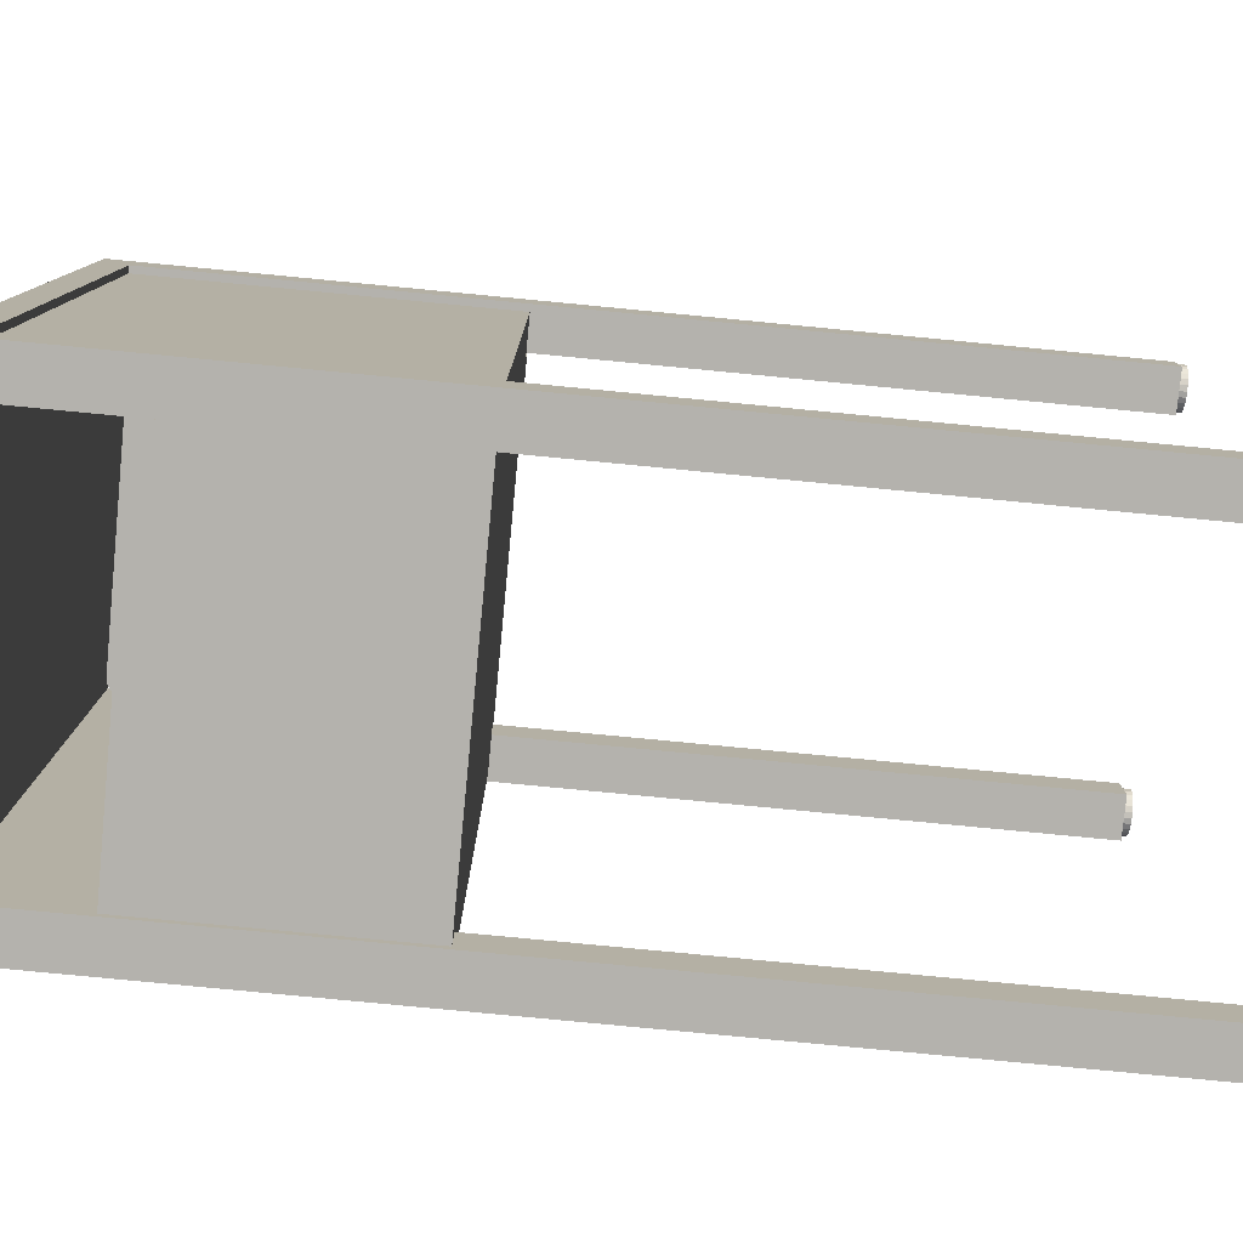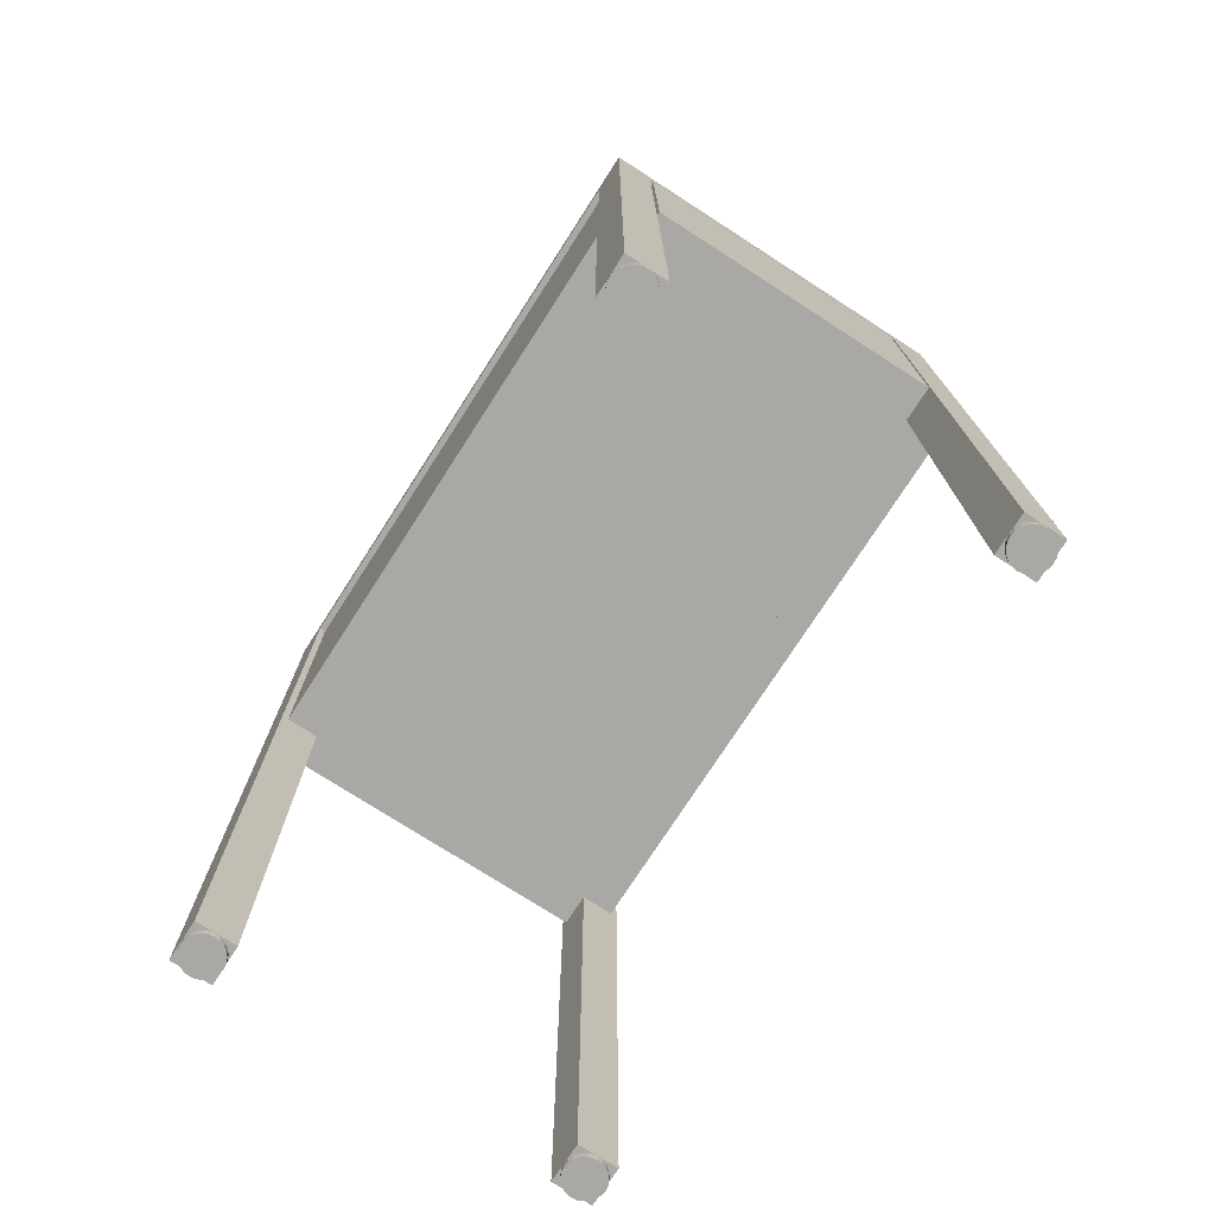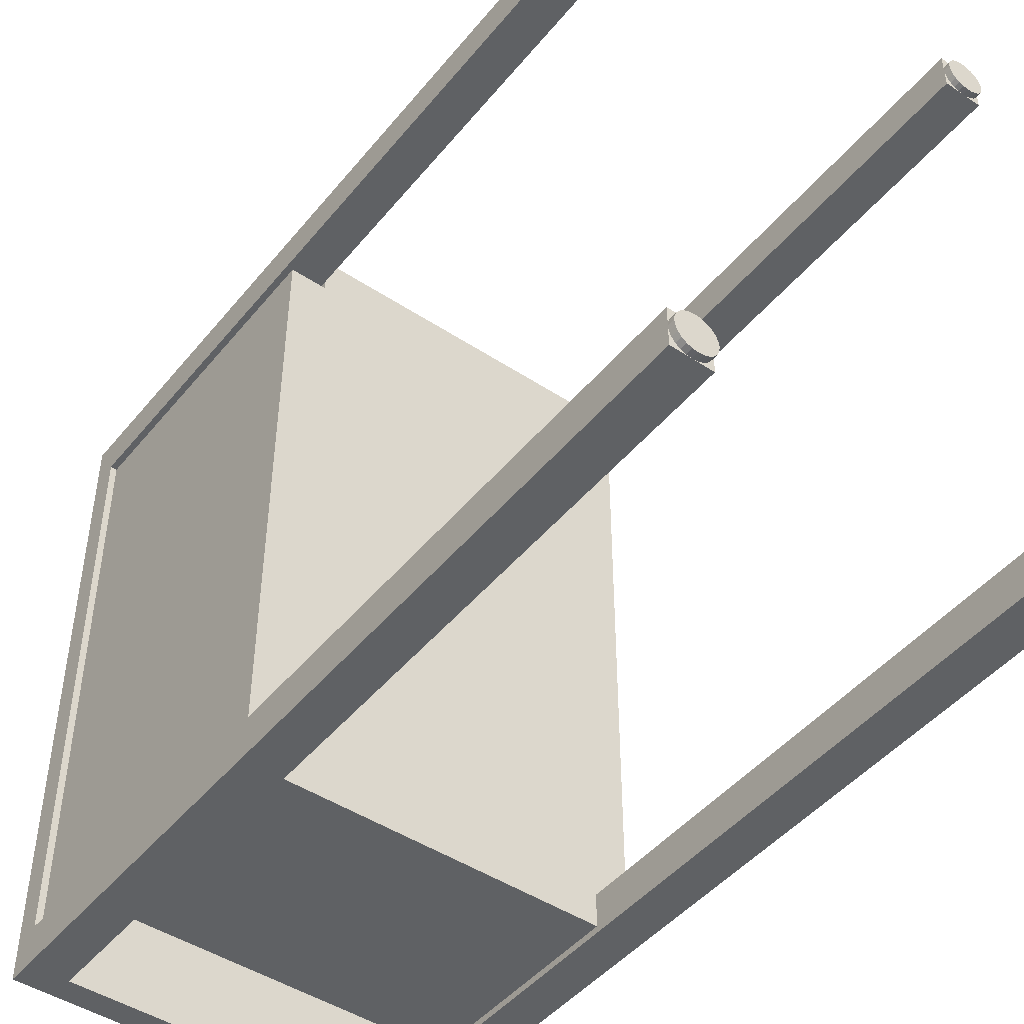
<metadata>
{"format":"obj","ext":"obj","renderer":"f3d","projection":"perspective","resolution":1024,"background":"white","views":[{"elev":-79.5,"azim":-95.5,"up":"+Z"},{"elev":-74.9,"azim":-32.8,"up":"+Y"},{"elev":-46.4,"azim":-37.0,"up":"+Z"}]}
</metadata>
<code>
g Mesh1 __________1_1 Group3 Group2 Group1 Model
v -0.1351 -0.3715 0.2815
v -0.1689 -0.3715 0.2815
v -0.152 -0.3715 0.2815
f 1 2 3
v -0.1689 0.3546 0.2815
f 2 1 4
v -0.1351 0.3546 0.2815
f 4 1 5
v -0.1351 -0.3715 0.2646
f 6 5 1
v -0.1351 0.3546 0.2477
f 6 7 5
v -0.1351 -0.3715 0.2477
f 7 6 8
v -0.1357 -0.3715 0.2602
f 9 8 6
v -0.1374 -0.3715 0.2561
f 8 9 10
v -0.1374 -0.3772 0.2561
f 9 11 10
v -0.1357 -0.3772 0.2602
f 11 9 12
f 6 12 9
v -0.1351 -0.3772 0.2646
f 12 6 13
v -0.1357 -0.3715 0.269
f 14 13 6
v -0.1357 -0.3772 0.269
f 13 14 15
v -0.1374 -0.3715 0.273
f 16 15 14
v -0.1374 -0.3772 0.273
f 15 16 17
v -0.1401 -0.3715 0.2765
f 18 17 16
v -0.1401 -0.3772 0.2765
f 17 18 19
v -0.1435 -0.3772 0.2792
f 18 20 19
v -0.1435 -0.3715 0.2792
f 20 18 21
f 18 1 21
f 16 1 18
f 14 1 16
f 1 14 6
v -0.1476 -0.3715 0.2809
f 21 1 22
f 22 1 3
v -0.152 -0.3772 0.2815
f 23 22 3
v -0.1476 -0.3772 0.2809
f 22 23 24
v -0.1476 -0.3772 0.2483
f 25 24 23
v -0.1435 -0.3772 0.25
f 26 24 25
f 26 20 24
v -0.1401 -0.3772 0.2526
f 27 20 26
f 27 19 20
f 11 19 27
f 11 17 19
f 12 17 11
f 12 15 17
f 15 12 13
f 27 10 11
v -0.1401 -0.3715 0.2526
f 10 27 28
v -0.1435 -0.3715 0.25
f 27 29 28
f 29 27 26
v -0.1476 -0.3715 0.2483
f 26 30 29
f 30 26 25
v -0.152 -0.3715 0.2477
f 25 31 30
v -0.152 -0.3772 0.2477
f 31 25 32
f 25 23 32
v -0.1564 -0.3772 0.2809
f 32 23 33
f 3 33 23
v -0.1564 -0.3715 0.2809
f 33 3 34
f 2 34 3
v -0.1604 -0.3715 0.2792
f 34 2 35
v -0.1639 -0.3715 0.2765
f 35 2 36
v -0.1666 -0.3715 0.273
f 36 2 37
v -0.1683 -0.3715 0.269
f 37 2 38
v -0.1689 -0.3715 0.2646
f 38 2 39
f 4 39 2
v -0.1689 -0.3715 0.2477
f 4 40 39
v -0.1689 0.3546 0.2477
f 40 4 41
f 5 41 4
f 41 5 7
f 8 41 7
f 31 41 8
f 41 31 40
v -0.1564 -0.3715 0.2483
f 42 40 31
v -0.1604 -0.3715 0.25
f 40 42 43
v -0.1564 -0.3772 0.2483
f 44 43 42
v -0.1604 -0.3772 0.25
f 43 44 45
v -0.1604 -0.3772 0.2792
f 44 46 45
f 44 33 46
f 32 33 44
f 42 32 44
f 32 42 31
f 34 46 33
f 46 34 35
v -0.1639 -0.3772 0.2765
f 35 47 46
f 47 35 36
f 37 47 36
v -0.1666 -0.3772 0.273
f 47 37 48
f 38 48 37
v -0.1683 -0.3772 0.269
f 48 38 49
f 39 49 38
v -0.1689 -0.3772 0.2646
f 49 39 50
v -0.1683 -0.3715 0.2602
f 51 50 39
v -0.1683 -0.3772 0.2602
f 50 51 52
v -0.1666 -0.3715 0.2561
f 53 52 51
v -0.1666 -0.3772 0.2561
f 52 53 54
v -0.1639 -0.3715 0.2526
f 55 54 53
v -0.1639 -0.3772 0.2526
f 54 55 56
f 55 45 56
f 45 55 43
f 40 43 55
f 40 55 53
f 40 53 51
f 40 51 39
f 45 47 56
f 45 46 47
f 56 47 48
f 56 48 54
f 54 48 49
f 54 49 52
f 52 49 50
f 8 30 31
f 8 29 30
f 8 28 29
f 8 10 28
f 21 24 20
f 24 21 22
g Mesh2 __________1_2 Group4 Group2 Group1 Model
v 0.1689 -0.3715 0.2815
v 0.1351 -0.3715 0.2815
v 0.152 -0.3715 0.2815
f 57 58 59
v 0.1351 0.3546 0.2815
f 58 57 60
v 0.1689 0.3546 0.2815
f 60 57 61
v 0.1689 -0.3715 0.2646
f 62 61 57
v 0.1689 0.3546 0.2477
f 62 63 61
v 0.1689 -0.3715 0.2477
f 63 62 64
v 0.1683 -0.3715 0.2602
f 65 64 62
v 0.1666 -0.3715 0.2561
f 64 65 66
v 0.1666 -0.3772 0.2561
f 65 67 66
v 0.1683 -0.3772 0.2602
f 67 65 68
f 62 68 65
v 0.1689 -0.3772 0.2646
f 68 62 69
v 0.1683 -0.3715 0.269
f 70 69 62
v 0.1683 -0.3772 0.269
f 69 70 71
v 0.1666 -0.3715 0.273
f 72 71 70
v 0.1666 -0.3772 0.273
f 71 72 73
v 0.1639 -0.3715 0.2765
f 74 73 72
v 0.1639 -0.3772 0.2765
f 73 74 75
v 0.1604 -0.3772 0.2792
f 74 76 75
v 0.1604 -0.3715 0.2792
f 76 74 77
f 74 57 77
f 72 57 74
f 70 57 72
f 57 70 62
v 0.1564 -0.3715 0.2809
f 77 57 78
f 78 57 59
v 0.152 -0.3772 0.2815
f 79 78 59
v 0.1564 -0.3772 0.2809
f 78 79 80
v 0.1564 -0.3772 0.2483
f 81 80 79
v 0.1604 -0.3772 0.25
f 82 80 81
f 82 76 80
v 0.1639 -0.3772 0.2526
f 83 76 82
f 83 75 76
f 67 75 83
f 67 73 75
f 68 73 67
f 68 71 73
f 71 68 69
f 83 66 67
v 0.1639 -0.3715 0.2526
f 66 83 84
v 0.1604 -0.3715 0.25
f 83 85 84
f 85 83 82
v 0.1564 -0.3715 0.2483
f 82 86 85
f 86 82 81
v 0.152 -0.3715 0.2477
f 81 87 86
v 0.152 -0.3772 0.2477
f 87 81 88
f 81 79 88
v 0.1476 -0.3772 0.2809
f 88 79 89
f 59 89 79
v 0.1476 -0.3715 0.2809
f 89 59 90
f 58 90 59
v 0.1435 -0.3715 0.2792
f 90 58 91
v 0.1401 -0.3715 0.2765
f 91 58 92
v 0.1374 -0.3715 0.273
f 92 58 93
v 0.1357 -0.3715 0.269
f 93 58 94
v 0.1351 -0.3715 0.2646
f 94 58 95
f 60 95 58
v 0.1351 -0.3715 0.2477
f 60 96 95
v 0.1351 0.3546 0.2477
f 96 60 97
f 61 97 60
f 97 61 63
f 64 97 63
f 87 97 64
f 97 87 96
v 0.1476 -0.3715 0.2483
f 98 96 87
v 0.1435 -0.3715 0.25
f 96 98 99
v 0.1476 -0.3772 0.2483
f 100 99 98
v 0.1435 -0.3772 0.25
f 99 100 101
v 0.1435 -0.3772 0.2792
f 100 102 101
f 100 89 102
f 88 89 100
f 98 88 100
f 88 98 87
f 90 102 89
f 102 90 91
v 0.1401 -0.3772 0.2765
f 91 103 102
f 103 91 92
f 93 103 92
v 0.1374 -0.3772 0.273
f 103 93 104
f 94 104 93
v 0.1357 -0.3772 0.269
f 104 94 105
f 95 105 94
v 0.1351 -0.3772 0.2646
f 105 95 106
v 0.1357 -0.3715 0.2602
f 107 106 95
v 0.1357 -0.3772 0.2602
f 106 107 108
v 0.1374 -0.3715 0.2561
f 109 108 107
v 0.1374 -0.3772 0.2561
f 108 109 110
v 0.1401 -0.3715 0.2526
f 111 110 109
v 0.1401 -0.3772 0.2526
f 110 111 112
f 111 101 112
f 101 111 99
f 96 99 111
f 96 111 109
f 96 109 107
f 96 107 95
f 101 103 112
f 101 102 103
f 112 103 104
f 112 104 110
f 110 104 105
f 110 105 108
f 108 105 106
f 64 86 87
f 64 85 86
f 64 84 85
f 64 66 84
f 77 80 76
f 80 77 78
g Mesh3 Group5 Group2 Group1 Model
v -0.1689 0.3772 -0.2815
v 0.1689 0.3546 -0.2815
v -0.1689 0.3546 -0.2815
f 113 114 115
v 0.1689 0.3772 -0.2815
f 114 113 116
v 0.1689 0.3772 0.2815
f 113 117 116
v -0.1689 0.3772 0.2815
f 117 113 118
f 113 4 118
f 4 113 115
f 114 4 115
f 4 114 61
f 114 117 61
f 117 114 116
f 117 4 61
f 4 117 118
g Mesh4 __________1_3 Group6 Group2 Group1 Model
v -0.1351 -0.3715 -0.2477
v -0.1689 -0.3715 -0.2477
v -0.152 -0.3715 -0.2477
f 119 120 121
v -0.1689 0.3546 -0.2477
f 120 119 122
v -0.1351 0.3546 -0.2477
f 122 119 123
v -0.1351 -0.3715 -0.2646
f 124 123 119
v -0.1351 0.3546 -0.2815
f 124 125 123
v -0.1351 -0.3715 -0.2815
f 125 124 126
v -0.1357 -0.3715 -0.269
f 127 126 124
v -0.1374 -0.3715 -0.273
f 126 127 128
v -0.1374 -0.3772 -0.273
f 127 129 128
v -0.1357 -0.3772 -0.269
f 129 127 130
f 124 130 127
v -0.1351 -0.3772 -0.2646
f 130 124 131
v -0.1357 -0.3715 -0.2602
f 132 131 124
v -0.1357 -0.3772 -0.2602
f 131 132 133
v -0.1374 -0.3715 -0.2561
f 134 133 132
v -0.1374 -0.3772 -0.2561
f 133 134 135
v -0.1401 -0.3715 -0.2526
f 136 135 134
v -0.1401 -0.3772 -0.2526
f 135 136 137
v -0.1435 -0.3772 -0.25
f 136 138 137
v -0.1435 -0.3715 -0.25
f 138 136 139
f 136 119 139
f 134 119 136
f 132 119 134
f 119 132 124
v -0.1476 -0.3715 -0.2483
f 139 119 140
f 140 119 121
v -0.152 -0.3772 -0.2477
f 141 140 121
v -0.1476 -0.3772 -0.2483
f 140 141 142
v -0.1476 -0.3772 -0.2809
f 143 142 141
v -0.1435 -0.3772 -0.2792
f 144 142 143
f 144 138 142
v -0.1401 -0.3772 -0.2765
f 145 138 144
f 145 137 138
f 129 137 145
f 129 135 137
f 130 135 129
f 130 133 135
f 133 130 131
f 145 128 129
v -0.1401 -0.3715 -0.2765
f 128 145 146
v -0.1435 -0.3715 -0.2792
f 145 147 146
f 147 145 144
v -0.1476 -0.3715 -0.2809
f 144 148 147
f 148 144 143
v -0.152 -0.3715 -0.2815
f 143 149 148
v -0.152 -0.3772 -0.2815
f 149 143 150
f 143 141 150
v -0.1564 -0.3772 -0.2483
f 150 141 151
f 121 151 141
v -0.1564 -0.3715 -0.2483
f 151 121 152
f 120 152 121
v -0.1604 -0.3715 -0.25
f 152 120 153
v -0.1639 -0.3715 -0.2526
f 153 120 154
v -0.1666 -0.3715 -0.2561
f 154 120 155
v -0.1683 -0.3715 -0.2602
f 155 120 156
v -0.1689 -0.3715 -0.2646
f 156 120 157
f 122 157 120
v -0.1689 -0.3715 -0.2815
f 122 158 157
f 158 122 115
f 123 115 122
f 115 123 125
f 126 115 125
f 149 115 126
f 115 149 158
v -0.1564 -0.3715 -0.2809
f 159 158 149
v -0.1604 -0.3715 -0.2792
f 158 159 160
v -0.1564 -0.3772 -0.2809
f 161 160 159
v -0.1604 -0.3772 -0.2792
f 160 161 162
v -0.1604 -0.3772 -0.25
f 161 163 162
f 161 151 163
f 150 151 161
f 159 150 161
f 150 159 149
f 152 163 151
f 163 152 153
v -0.1639 -0.3772 -0.2526
f 153 164 163
f 164 153 154
f 155 164 154
v -0.1666 -0.3772 -0.2561
f 164 155 165
f 156 165 155
v -0.1683 -0.3772 -0.2602
f 165 156 166
f 157 166 156
v -0.1689 -0.3772 -0.2646
f 166 157 167
v -0.1683 -0.3715 -0.269
f 168 167 157
v -0.1683 -0.3772 -0.269
f 167 168 169
v -0.1666 -0.3715 -0.273
f 170 169 168
v -0.1666 -0.3772 -0.273
f 169 170 171
v -0.1639 -0.3715 -0.2765
f 172 171 170
v -0.1639 -0.3772 -0.2765
f 171 172 173
f 172 162 173
f 162 172 160
f 158 160 172
f 158 172 170
f 158 170 168
f 158 168 157
f 162 164 173
f 162 163 164
f 173 164 165
f 173 165 171
f 171 165 166
f 171 166 169
f 169 166 167
f 126 148 149
f 126 147 148
f 126 146 147
f 126 128 146
f 139 142 138
f 142 139 140
g Mesh5 __________1_4 Group7 Group2 Group1 Model
v 0.1689 -0.3715 -0.2477
v 0.1351 -0.3715 -0.2477
v 0.152 -0.3715 -0.2477
f 174 175 176
v 0.1351 0.3546 -0.2477
f 175 174 177
v 0.1689 0.3546 -0.2477
f 177 174 178
v 0.1689 -0.3715 -0.2646
f 179 178 174
v 0.1689 0.3546 -0.2815
f 179 180 178
v 0.1689 -0.3715 -0.2815
f 180 179 181
v 0.1683 -0.3715 -0.269
f 182 181 179
v 0.1666 -0.3715 -0.273
f 181 182 183
v 0.1666 -0.3772 -0.273
f 182 184 183
v 0.1683 -0.3772 -0.269
f 184 182 185
f 179 185 182
v 0.1689 -0.3772 -0.2646
f 185 179 186
v 0.1683 -0.3715 -0.2602
f 187 186 179
v 0.1683 -0.3772 -0.2602
f 186 187 188
v 0.1666 -0.3715 -0.2561
f 189 188 187
v 0.1666 -0.3772 -0.2561
f 188 189 190
v 0.1639 -0.3715 -0.2526
f 191 190 189
v 0.1639 -0.3772 -0.2526
f 190 191 192
v 0.1604 -0.3772 -0.25
f 191 193 192
v 0.1604 -0.3715 -0.25
f 193 191 194
f 191 174 194
f 189 174 191
f 187 174 189
f 174 187 179
v 0.1564 -0.3715 -0.2483
f 194 174 195
f 195 174 176
v 0.152 -0.3772 -0.2477
f 196 195 176
v 0.1564 -0.3772 -0.2483
f 195 196 197
v 0.1564 -0.3772 -0.2809
f 198 197 196
v 0.1604 -0.3772 -0.2792
f 199 197 198
f 199 193 197
v 0.1639 -0.3772 -0.2765
f 200 193 199
f 200 192 193
f 184 192 200
f 184 190 192
f 185 190 184
f 185 188 190
f 188 185 186
f 200 183 184
v 0.1639 -0.3715 -0.2765
f 183 200 201
v 0.1604 -0.3715 -0.2792
f 200 202 201
f 202 200 199
v 0.1564 -0.3715 -0.2809
f 199 203 202
f 203 199 198
v 0.152 -0.3715 -0.2815
f 198 204 203
v 0.152 -0.3772 -0.2815
f 204 198 205
f 198 196 205
v 0.1476 -0.3772 -0.2483
f 205 196 206
f 176 206 196
v 0.1476 -0.3715 -0.2483
f 206 176 207
f 175 207 176
v 0.1435 -0.3715 -0.25
f 207 175 208
v 0.1401 -0.3715 -0.2526
f 208 175 209
v 0.1374 -0.3715 -0.2561
f 209 175 210
v 0.1357 -0.3715 -0.2602
f 210 175 211
v 0.1351 -0.3715 -0.2646
f 211 175 212
f 177 212 175
v 0.1351 -0.3715 -0.2815
f 177 213 212
v 0.1351 0.3546 -0.2815
f 213 177 214
f 178 214 177
f 214 178 180
f 181 214 180
f 204 214 181
f 214 204 213
v 0.1476 -0.3715 -0.2809
f 215 213 204
v 0.1435 -0.3715 -0.2792
f 213 215 216
v 0.1476 -0.3772 -0.2809
f 217 216 215
v 0.1435 -0.3772 -0.2792
f 216 217 218
v 0.1435 -0.3772 -0.25
f 217 219 218
f 217 206 219
f 205 206 217
f 215 205 217
f 205 215 204
f 207 219 206
f 219 207 208
v 0.1401 -0.3772 -0.2526
f 208 220 219
f 220 208 209
f 210 220 209
v 0.1374 -0.3772 -0.2561
f 220 210 221
f 211 221 210
v 0.1357 -0.3772 -0.2602
f 221 211 222
f 212 222 211
v 0.1351 -0.3772 -0.2646
f 222 212 223
v 0.1357 -0.3715 -0.269
f 224 223 212
v 0.1357 -0.3772 -0.269
f 223 224 225
v 0.1374 -0.3715 -0.273
f 226 225 224
v 0.1374 -0.3772 -0.273
f 225 226 227
v 0.1401 -0.3715 -0.2765
f 228 227 226
v 0.1401 -0.3772 -0.2765
f 227 228 229
f 228 218 229
f 218 228 216
f 213 216 228
f 213 228 226
f 213 226 224
f 213 224 212
f 218 220 229
f 218 219 220
f 229 220 221
f 229 221 227
f 227 221 222
f 227 222 225
f 225 222 223
f 181 203 204
f 181 202 203
f 181 201 202
f 181 183 201
f 194 197 193
f 197 194 195
g Mesh6 Group8 Group1 Model
v -0.1633 0.07881 0.2477
v -0.1633 0.3546 -0.2477
v -0.1633 0.07881 -0.2477
f 230 231 232
v -0.1633 0.3546 0.2477
f 231 230 233
f 230 7 233
v -0.1351 0.07881 0.2477
f 7 230 234
v -0.1351 0.07881 -0.2477
f 230 235 234
f 235 230 232
f 231 235 232
f 235 231 123
f 231 7 123
f 7 231 233
f 7 235 123
f 235 7 234
g Mesh7 Group9 Group1 Model
v 0.1351 0.07881 0.2477
v 0.1351 0.3546 -0.2477
v 0.1351 0.07881 -0.2477
f 236 237 238
f 237 236 97
v 0.1633 0.3546 0.2477
f 236 239 97
v 0.1633 0.07881 0.2477
f 239 236 240
v 0.1633 0.07881 -0.2477
f 236 241 240
f 241 236 238
f 237 241 238
v 0.1633 0.3546 -0.2477
f 241 237 242
f 237 239 242
f 239 237 97
f 239 241 242
f 241 239 240
g Mesh8 Group10 Group1 Model
v -0.1317 0.34 0.2477
v 0.1317 0.07881 0.2477
v -0.1317 0.07881 0.2477
f 243 244 245
v 0.1317 0.34 0.2477
f 244 243 246
v -0.1316 0.3415 0.2477
f 246 243 247
v -0.1317 0.34 0.2815
f 248 247 243
v -0.1316 0.3415 0.2815
f 247 248 249
v 0.1316 0.3415 0.2815
f 248 250 249
v 0.1317 0.34 0.2815
f 248 251 250
v -0.1317 0.07881 0.2815
f 252 251 248
v 0.1317 0.07881 0.2815
f 251 252 253
f 252 244 253
f 244 252 245
f 252 243 245
f 243 252 248
f 246 253 244
f 253 246 251
f 246 250 251
v 0.1316 0.3415 0.2477
f 250 246 254
f 246 247 254
v -0.1313 0.3429 0.2477
f 254 247 255
f 249 255 247
v -0.1313 0.3429 0.2815
f 255 249 256
v 0.1313 0.3429 0.2815
f 249 257 256
f 249 250 257
f 254 257 250
v 0.1313 0.3429 0.2477
f 257 254 258
f 254 255 258
v -0.1309 0.3443 0.2477
f 258 255 259
f 256 259 255
v -0.1309 0.3443 0.2815
f 259 256 260
v 0.1309 0.3443 0.2815
f 256 261 260
f 256 257 261
f 258 261 257
v 0.1309 0.3443 0.2477
f 261 258 262
f 258 259 262
v -0.1302 0.3456 0.2477
f 262 259 263
f 260 263 259
v -0.1302 0.3456 0.2815
f 263 260 264
v 0.1302 0.3456 0.2815
f 260 265 264
f 260 261 265
f 262 265 261
v 0.1302 0.3456 0.2477
f 265 262 266
f 262 263 266
v -0.1294 0.3469 0.2477
f 266 263 267
f 264 267 263
v -0.1294 0.3469 0.2815
f 267 264 268
v 0.1294 0.3469 0.2815
f 264 269 268
f 264 265 269
f 266 269 265
v 0.1294 0.3469 0.2477
f 269 266 270
f 266 267 270
v -0.1284 0.348 0.2477
f 270 267 271
f 268 271 267
v -0.1284 0.348 0.2815
f 271 268 272
v 0.1284 0.348 0.2815
f 268 273 272
f 268 269 273
f 270 273 269
v 0.1284 0.348 0.2477
f 273 270 274
f 270 271 274
v -0.1273 0.3489 0.2477
f 274 271 275
v -0.1273 0.3489 0.2815
f 271 276 275
f 276 271 272
v 0.1273 0.3489 0.2815
f 272 277 276
f 272 273 277
v 0.1273 0.3489 0.2477
f 273 278 277
f 278 273 274
f 274 275 278
v -0.1261 0.3498 0.2477
f 278 275 279
v -0.1261 0.3498 0.2815
f 275 280 279
f 280 275 276
v 0.1261 0.3498 0.2815
f 276 281 280
f 276 277 281
v 0.1261 0.3498 0.2477
f 277 282 281
f 282 277 278
f 278 279 282
v -0.1248 0.3504 0.2477
f 282 279 283
v -0.1248 0.3504 0.2815
f 279 284 283
f 284 279 280
v 0.1248 0.3504 0.2815
f 280 285 284
f 280 281 285
v 0.1248 0.3504 0.2477
f 281 286 285
f 286 281 282
f 282 283 286
v -0.1234 0.3509 0.2477
f 286 283 287
v -0.1234 0.3509 0.2815
f 283 288 287
f 288 283 284
v 0.1234 0.3509 0.2815
f 284 289 288
f 284 285 289
v 0.1234 0.3509 0.2477
f 285 290 289
f 290 285 286
f 286 287 290
v -0.1219 0.3512 0.2477
f 290 287 291
v -0.1219 0.3512 0.2815
f 287 292 291
f 292 287 288
f 288 289 292
v 0.1219 0.3512 0.2815
f 292 289 293
v 0.1219 0.3512 0.2477
f 289 294 293
f 294 289 290
f 290 291 294
v -0.1205 0.3513 0.2477
f 294 291 295
v -0.1205 0.3513 0.2815
f 291 296 295
f 296 291 292
v 0.1205 0.3513 0.2815
f 292 297 296
f 292 293 297
v 0.1205 0.3513 0.2477
f 293 298 297
f 298 293 294
f 294 295 298
f 295 297 298
f 297 295 296
g Mesh9 Group1 Model
v 0.1351 0.2702 -0.2477
f 299 235 238
v -0.1351 0.2702 -0.2477
f 235 299 300
v -0.1351 0.2702 -0.2758
f 299 301 300
v 0.1351 0.2702 -0.2758
f 301 299 302
v 0.1351 0.07881 -0.2758
f 299 303 302
f 303 299 238
v 0.1351 0.2702 0.2477
f 304 238 299
f 238 304 236
f 304 234 236
v -0.1351 0.2702 0.2477
f 234 304 305
f 304 300 305
f 300 304 299
f 300 234 305
f 234 300 235
f 301 235 300
v -0.1351 0.07881 -0.2758
f 235 301 306
f 301 303 306
f 303 301 302
f 303 235 306
f 235 303 238
f 238 234 235
f 234 238 236

</code>
